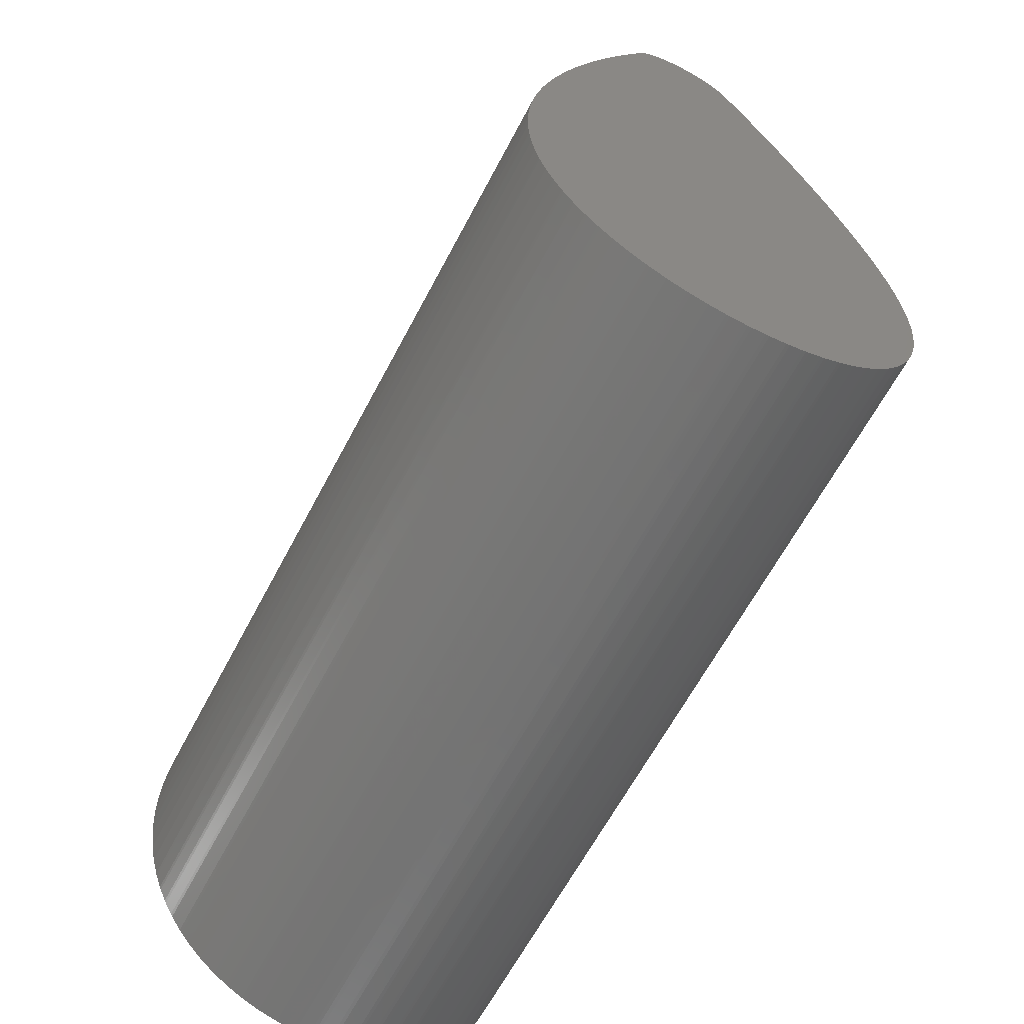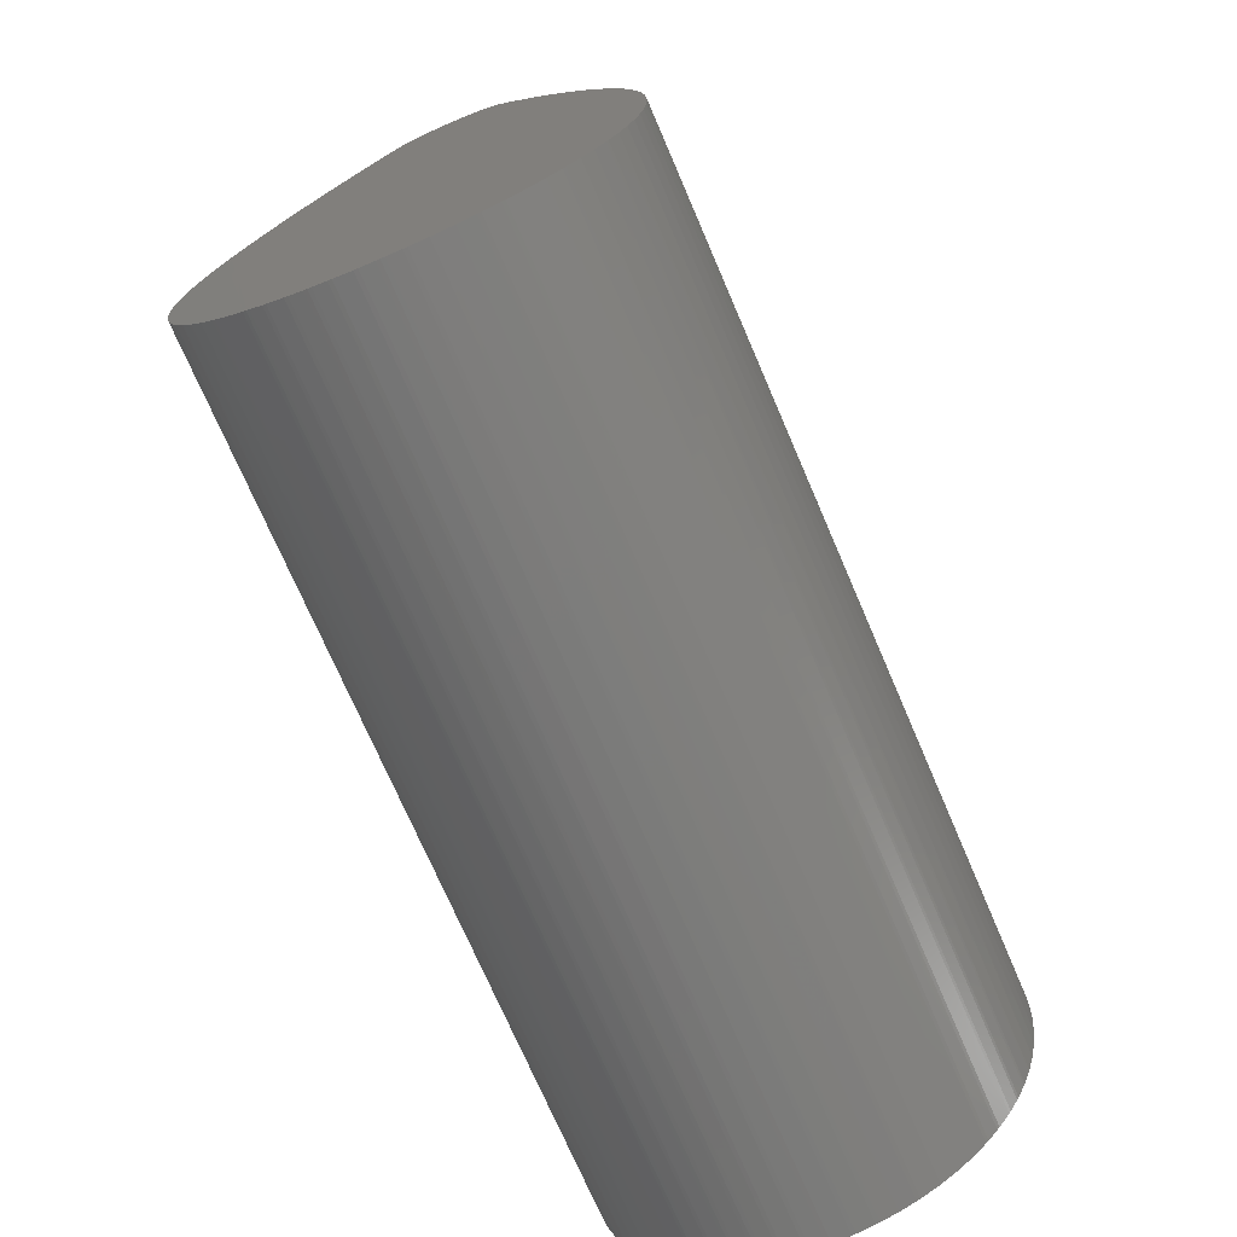
<metadata>
{"format":"stl","ext":"stl","renderer":"f3d","projection":"perspective","resolution":1024,"background":"white","views":[{"elev":-63.9,"azim":-27.8,"up":"+Y"},{"elev":-73.1,"azim":23.3,"up":"+Y"}]}
</metadata>
<code>
# stl→obj: 386 verts, 768 faces
v 9.795 -0.5587 0
v -5.72 -18.91 0
v 4.453 15.72 0
v -8.299 5.366 0
v 6.261 -18.46 43
v 10.44 -8.788 43
v 7.623 7.498 43
v 1.066 -20.79 0
v -2.755 -20.44 0
v 8.976 2.983 43
v 8.299 5.366 43
v 2.786 19.3 0
v 3.682 17.43 0
v 7.167 -17.55 0
v -8.299 5.366 43
v -2.087 20.13 0
v 6.261 -18.46 0
v 6.402 -18.34 43
v 10.44 -5.328 43
v 9.998 -1.675 43
v 7.623 7.498 0
v 8.976 2.983 0
v -2.755 -20.44 43
v 1.922 -20.66 43
v -8.287 -16.05 43
v 0 -20.85 43
v -0.5507 20.79 43
v -2.889 19.09 43
v -6.261 -18.46 43
v -6.261 -18.46 0
v -10.49 -7.6 43
v 1.765 20.38 0
v 9.998 -1.675 0
v 9.27 -14.12 43
v 9.964 -11.94 43
v 10.33 -9.941 0
v 9.27 -14.12 0
v 7.273 8.527 0
v 6.151 11.6 0
v 9.521 0.7461 0
v 8.299 5.366 0
v 8.672 4.091 0
v 4.681 -19.61 0
v 3.912 -20 43
v 4.681 -19.61 43
v 4.843 -19.51 43
v -4.08 -19.92 43
v -4.681 -19.61 0
v -4.08 -19.92 0
v -8.619 4.272 43
v -9.923 -12.12 43
v -1.102 20.67 0
v -0.03095 20.84 0
v 2.69 19.46 0
v 2.69 19.46 43
v 4.826 14.86 43
v 10.43 -8.975 43
v 10.44 -8.788 0
v 10.33 -4.063 43
v 9.923 -12.12 0
v 7.752 -16.83 43
v 9.563 -13.32 0
v 10.33 -9.941 43
v 8.769 -15.2 0
v 8.181 -16.2 0
v 8.181 -16.2 43
v 7.273 8.527 43
v 5.467 13.32 0
v 6.92 9.526 0
v 5.805 12.48 0
v 8.619 4.272 0
v 9.26 1.867 43
v 2.936 -20.39 0
v 1.922 -20.66 0
v 7.042 -17.7 43
v 7.042 -17.7 0
v 1.736 -20.69 0
v 1.066 -20.79 43
v -5.72 -18.91 43
v -9.923 -12.12 0
v -10.35 -4.251 0
v -10.44 -5.328 43
v -10.49 -6.571 43
v -9.998 -1.675 43
v -5.14 14.12 0
v -4.453 15.72 43
v -5.805 12.48 43
v 1.262 20.64 43
v 10.33 -4.063 0
v 10.49 -7.6 0
v 7.752 -16.83 0
v 10.19 -10.87 43
v 10.16 -11.05 43
v 9.626 -13.15 0
v 8.769 -15.2 43
v 6.92 9.526 43
v 4.453 15.72 43
v 4.174 16.35 43
v 6.502 10.67 0
v 6.856 9.704 0
v 6.151 11.6 43
v 7.966 6.443 0
v 9.521 0.7461 43
v 9.562 0.5621 0
v 8.672 4.091 43
v 7.966 6.443 43
v 3.912 -20 0
v 3.739 -20.08 0
v 5.571 -19.02 0
v 5.571 -19.02 43
v 5.415 -19.13 0
v -2.106 -20.61 0
v -0.8782 -20.81 0
v -4.843 -19.51 0
v -7.042 -17.7 43
v -8.287 -16.05 0
v -8.181 -16.2 43
v -9.27 -14.12 43
v -10.44 -8.788 0
v -9.27 -14.12 0
v -9.626 -13.15 0
v -9.26 1.867 43
v -9.562 0.5621 0
v -9.562 0.5621 43
v -9.795 -0.5587 43
v -2.889 19.09 0
v -6.856 9.704 0
v -6.151 11.6 43
v -6.856 9.704 43
v -7.273 8.527 43
v -0.2186 20.83 43
v -0.03095 20.84 43
v 0.9035 20.76 0
v 0.3458 20.84 43
v 2.469 19.76 0
v 3.682 17.43 43
v 2.872 19.13 43
v 10.44 -5.328 0
v 10.2 -2.969 0
v 10.2 -2.969 43
v 10.49 -7.6 43
v 10.49 -6.571 43
v 10.49 -7.789 0
v 6.536 -18.2 43
v 7.167 -17.55 43
v 10.19 -10.87 0
v 9.964 -11.94 0
v 10.43 -8.975 0
v 9.563 -13.32 43
v 9.679 -12.97 43
v 9.679 -12.97 0
v 8.854 -15.03 0
v 8.854 -15.03 43
v 8.383 -15.89 0
v 4.174 16.35 0
v 5.14 14.12 0
v 5.467 13.32 43
v 4.826 14.86 0
v 9.26 1.867 0
v 9.795 -0.5587 43
v 8.619 4.272 43
v 2.936 -20.39 43
v 5.72 -18.91 0
v -1.922 -20.66 0
v 0.8782 -20.81 43
v -2.106 -20.61 43
v -1.066 -20.79 43
v -1.066 -20.79 0
v -3.739 -20.08 0
v -3.739 -20.08 43
v -3.912 -20 0
v -4.843 -19.51 43
v -5.415 -19.13 0
v -5.571 -19.02 0
v -6.402 -18.34 43
v -6.536 -18.2 43
v -6.402 -18.34 0
v -8.181 -16.2 0
v -7.042 -17.7 0
v -7.167 -17.55 0
v -7.752 -16.83 0
v -7.752 -16.83 43
v -8.854 -15.03 43
v -9.964 -11.94 43
v -10.33 -9.941 43
v -8.976 2.983 0
v -8.672 4.091 43
v -10.16 -11.05 43
v -10.49 -7.6 0
v -10.49 -7.789 43
v -9.998 -1.675 0
v -10.49 -6.383 43
v -9.26 1.867 0
v -2.486 19.73 0
v -1.938 20.24 43
v -5.467 13.32 0
v -5.805 12.48 0
v -2.602 19.58 43
v -2.486 19.73 43
v -6.151 11.6 0
v -7.623 7.498 0
v -7.966 6.443 43
v -1.938 20.24 0
v -0.9208 20.72 0
v -0.7369 20.76 0
v 1.084 20.7 0
v 1.435 20.56 0
v 2.07 20.16 43
v 0.9035 20.76 43
v 0.1574 20.85 0
v 0.3458 20.84 0
v 10.03 -1.861 43
v 10.35 -4.251 43
v 10.03 -1.861 0
v 10.35 -4.251 0
v 10.49 -6.571 0
v 6.536 -18.2 0
v 6.402 -18.34 0
v 7.636 -16.98 43
v 9.923 -12.12 43
v 9.195 -14.29 0
v 9.195 -14.29 43
v 8.287 -16.05 0
v 8.287 -16.05 43
v 7.636 -16.98 0
v 3.474 17.87 43
v 3.916 16.92 0
v 3.145 18.57 43
v 2.786 19.3 43
v 6.502 10.67 43
v 6.856 9.704 43
v 5.805 12.48 43
v 4.751 15.03 0
v 5.14 14.12 43
v 9.562 0.5621 43
v 2.106 -20.61 0
v 1.736 -20.69 43
v 2.106 -20.61 43
v 2.755 -20.44 0
v 3.739 -20.08 43
v 4.843 -19.51 0
v 0 -20.85 0
v -0.1884 -20.84 0
v -0.1884 -20.84 43
v -3.113 -20.32 0
v -3.113 -20.32 43
v -3.912 -20 43
v -4.681 -19.61 43
v -5.571 -19.02 43
v -6.536 -18.2 0
v -7.167 -17.55 43
v -7.636 -16.98 0
v -9.626 -13.15 43
v -9.679 -12.97 0
v -9.195 -14.29 0
v -8.854 -15.03 0
v -8.769 -15.2 43
v -9.964 -11.94 0
v -10.19 -10.87 43
v -8.619 4.272 0
v -8.976 2.983 43
v -8.672 4.091 0
v -10.49 -6.571 0
v -10.43 -8.975 43
v -10.44 -8.788 43
v -10.35 -4.251 43
v -10.33 -4.063 43
v -10.03 -1.861 0
v -10.2 -2.969 0
v -9.521 0.7461 43
v -9.795 -0.5587 0
v -2.228 20 0
v -4.174 16.35 0
v -4.453 15.72 0
v -3.916 16.92 0
v -6.502 10.67 0
v -6.92 9.526 43
v -7.623 7.498 43
v -7.966 6.443 0
v -0.7369 20.76 43
v -1.279 20.6 43
v -1.62 20.44 43
v -1.62 20.44 0
v -1.782 20.35 0
v 1.921 20.28 43
v 1.603 20.48 43
v 2.584 19.61 0
v 2.584 19.61 43
v 1.765 20.38 43
v 1.435 20.56 43
v 1.603 20.48 0
v 0.7196 20.8 43
v 0.5334 20.83 43
v 10.49 -7.789 43
v 10.49 -6.383 43
v 10.16 -11.05 0
v 9.626 -13.15 43
v 8.383 -15.89 43
v 3.145 18.57 0
v 3.916 16.92 43
v 4.751 15.03 43
v 3.113 -20.32 0
v 2.755 -20.44 43
v 4.08 -19.92 0
v 4.08 -19.92 43
v 5.72 -18.91 43
v 0.1884 -20.84 43
v 0.8782 -20.81 0
v -0.8782 -20.81 43
v -1.922 -20.66 43
v -1.736 -20.69 0
v -2.936 -20.39 0
v -2.936 -20.39 43
v -5.415 -19.13 43
v -7.636 -16.98 43
v -9.563 -13.32 0
v -9.563 -13.32 43
v -9.679 -12.97 43
v -8.769 -15.2 0
v -9.195 -14.29 43
v -8.383 -15.89 43
v -10.33 -9.941 0
v -10.19 -10.87 0
v -10.44 -5.328 0
v -10.49 -7.789 0
v -10.33 -4.063 0
v -10.03 -1.861 43
v -9.521 0.7461 0
v -2.708 19.42 0
v -2.228 20 43
v -2.362 19.87 43
v -2.804 19.26 43
v -2.708 19.42 43
v -2.087 20.13 43
v -3.682 17.43 43
v -4.826 14.86 43
v -5.14 14.12 43
v -3.474 17.87 43
v -3.474 17.87 0
v -7.273 8.527 0
v -0.5507 20.79 0
v -1.102 20.67 43
v -1.279 20.6 0
v -1.452 20.53 0
v -1.452 20.53 43
v 2.469 19.76 43
v 2.07 20.16 0
v 2.211 20.04 0
v 1.921 20.28 0
v 1.084 20.7 43
v 1.262 20.64 0
v 0.1574 20.85 43
v -0.2186 20.83 0
v 10.49 -6.383 0
v 2.872 19.13 0
v 3.474 17.87 0
v 3.113 -20.32 43
v 5.415 -19.13 43
v 0.1884 -20.84 0
v -1.736 -20.69 43
v -8.383 -15.89 0
v -10.16 -11.05 0
v -10.43 -8.975 0
v -10.49 -6.383 0
v -10.2 -2.969 43
v -2.804 19.26 0
v -2.602 19.58 0
v -2.362 19.87 0
v -3.682 17.43 0
v -3.145 18.57 0
v -6.502 10.67 43
v -6.92 9.526 0
v -5.467 13.32 43
v -0.9208 20.72 43
v -1.782 20.35 43
v 2.211 20.04 43
v 2.344 19.9 0
v 0.7196 20.8 0
v 0.5334 20.83 0
v -4.751 15.03 43
v -4.826 14.86 0
v -4.174 16.35 43
v -3.145 18.57 43
v 2.344 19.9 43
v -4.751 15.03 0
v -3.916 16.92 43
f 1 2 3
f 2 4 3
f 5 6 7
f 8 9 2
f 10 11 7
f 12 13 3
f 14 8 2
f 1 14 2
f 7 15 5
f 4 16 3
f 17 18 5
f 6 19 20
f 21 22 1
f 3 21 1
f 23 24 5
f 15 25 5
f 23 26 24
f 27 28 15
f 29 30 2
f 15 31 25
f 7 27 15
f 16 32 3
f 6 20 7
f 20 33 1
f 34 35 6
f 5 34 6
f 36 37 14
f 1 36 14
f 21 38 7
f 3 39 21
f 22 40 1
f 41 42 22
f 14 43 8
f 44 45 46
f 25 23 5
f 47 48 49
f 4 50 15
f 31 51 25
f 16 52 53
f 12 54 55
f 7 55 27
f 7 56 55
f 57 58 6
f 19 59 20
f 36 60 37
f 5 61 34
f 37 62 34
f 35 63 6
f 37 64 14
f 65 66 61
f 38 67 7
f 3 68 39
f 39 69 21
f 68 70 39
f 21 41 22
f 11 71 41
f 20 10 7
f 10 72 22
f 43 73 8
f 73 74 8
f 14 17 43
f 75 76 14
f 77 78 8
f 9 49 2
f 25 79 23
f 79 29 2
f 80 81 4
f 2 80 4
f 82 83 31
f 15 84 31
f 4 85 16
f 28 86 87
f 55 88 27
f 32 12 3
f 89 90 36
f 1 89 36
f 61 91 65
f 5 75 61
f 63 92 36
f 63 57 6
f 35 93 63
f 60 94 37
f 61 95 34
f 64 65 14
f 69 96 38
f 56 97 98
f 69 38 21
f 99 100 69
f 39 99 69
f 39 101 99
f 21 102 41
f 7 102 21
f 20 103 10
f 103 104 40
f 42 105 10
f 22 42 10
f 102 11 41
f 11 106 7
f 24 44 5
f 107 108 73
f 17 109 43
f 110 111 109
f 9 112 23
f 8 113 9
f 79 47 23
f 49 114 2
f 25 115 79
f 116 117 25
f 51 118 25
f 2 116 80
f 80 119 81
f 120 121 80
f 84 82 31
f 15 122 84
f 81 123 4
f 124 125 84
f 85 126 16
f 28 87 15
f 4 127 85
f 128 129 130
f 16 53 32
f 53 131 132
f 53 133 32
f 88 134 27
f 32 135 12
f 136 137 55
f 89 138 90
f 1 139 89
f 139 59 89
f 59 140 20
f 141 142 19
f 90 143 58
f 18 144 75
f 5 18 75
f 75 145 61
f 14 145 75
f 93 146 92
f 35 147 93
f 36 57 63
f 58 148 36
f 94 149 62
f 150 151 60
f 37 152 64
f 152 153 95
f 152 95 64
f 95 153 34
f 64 154 65
f 65 91 14
f 56 136 55
f 13 155 3
f 156 157 68
f 7 101 56
f 158 156 68
f 3 158 68
f 103 72 10
f 40 104 1
f 40 72 103
f 72 159 22
f 20 160 103
f 1 160 20
f 105 161 11
f 10 105 11
f 42 71 105
f 41 71 42
f 102 106 11
f 7 106 102
f 24 162 44
f 74 77 8
f 44 46 5
f 46 45 43
f 17 163 109
f 5 163 17
f 113 164 9
f 26 165 78
f 164 166 112
f 167 168 113
f 9 169 49
f 169 170 171
f 169 171 49
f 47 170 23
f 172 173 114
f 114 174 2
f 115 175 79
f 175 176 177
f 116 178 117
f 2 179 116
f 179 180 181
f 25 182 115
f 116 120 80
f 118 183 25
f 51 184 80
f 31 185 51
f 123 186 4
f 15 187 122
f 185 188 51
f 189 190 31
f 81 191 123
f 82 192 83
f 122 124 84
f 123 193 186
f 126 194 16
f 27 195 28
f 87 196 197
f 194 198 199
f 127 200 85
f 87 130 15
f 4 201 127
f 130 202 15
f 195 203 16
f 52 204 205
f 133 206 207
f 55 208 88
f 209 206 133
f 133 207 32
f 53 210 211
f 134 132 27
f 140 212 20
f 1 33 139
f 59 213 89
f 19 213 59
f 139 140 59
f 139 214 140
f 90 58 36
f 58 143 6
f 213 215 89
f 19 138 213
f 90 216 141
f 6 141 19
f 217 218 17
f 14 217 17
f 145 219 61
f 14 219 145
f 93 92 63
f 92 146 36
f 60 147 35
f 36 147 60
f 94 62 37
f 62 149 34
f 150 220 35
f 34 150 35
f 37 221 152
f 34 221 37
f 221 153 152
f 153 222 34
f 95 154 64
f 65 223 224
f 219 91 61
f 91 225 14
f 13 226 136
f 13 227 155
f 136 228 137
f 137 229 55
f 56 98 136
f 98 97 3
f 99 230 231
f 7 96 101
f 101 232 56
f 39 232 101
f 158 233 56
f 3 233 158
f 56 156 158
f 156 234 157
f 160 235 103
f 1 104 160
f 40 159 72
f 22 159 40
f 71 161 105
f 11 161 71
f 74 236 24
f 73 236 74
f 24 77 74
f 78 237 24
f 236 238 24
f 162 239 73
f 44 240 107
f 43 107 73
f 109 241 43
f 46 110 5
f 26 78 24
f 78 165 8
f 242 243 113
f 8 242 113
f 164 112 9
f 112 166 23
f 26 244 243
f 23 167 26
f 9 245 169
f 245 246 170
f 171 247 47
f 49 171 47
f 245 170 169
f 170 246 23
f 48 172 114
f 49 48 114
f 172 248 47
f 79 172 47
f 174 249 79
f 2 174 79
f 175 29 79
f 175 177 29
f 115 176 175
f 2 177 179
f 179 176 115
f 176 250 177
f 179 181 116
f 25 117 182
f 115 251 179
f 117 181 182
f 182 251 115
f 180 252 181
f 253 254 121
f 120 255 118
f 51 253 118
f 121 254 80
f 116 256 120
f 183 257 25
f 188 258 184
f 185 259 188
f 186 260 4
f 15 50 187
f 122 261 186
f 187 262 186
f 119 263 81
f 263 189 31
f 119 264 265
f 31 265 185
f 81 266 267
f 84 267 82
f 191 268 84
f 81 269 191
f 122 270 124
f 123 271 124
f 195 199 28
f 194 272 16
f 86 273 274
f 85 275 126
f 127 276 200
f 200 197 85
f 129 277 130
f 201 278 130
f 4 279 201
f 15 279 4
f 52 205 53
f 205 280 27
f 281 282 195
f 16 283 52
f 195 284 203
f 27 281 195
f 208 285 286
f 287 288 55
f 208 286 88
f 286 289 32
f 207 290 286
f 207 291 32
f 133 292 209
f 88 209 134
f 292 293 134
f 53 211 133
f 132 210 53
f 132 131 27
f 33 214 139
f 20 214 33
f 57 148 58
f 36 148 57
f 141 143 90
f 143 294 6
f 138 216 90
f 142 295 19
f 138 215 213
f 89 215 138
f 217 76 75
f 14 76 217
f 217 144 18
f 75 144 217
f 18 218 217
f 17 218 18
f 93 296 146
f 36 146 147
f 94 297 149
f 34 149 150
f 94 151 150
f 60 151 94
f 60 220 150
f 35 220 60
f 221 222 153
f 34 222 221
f 154 298 224
f 61 224 95
f 219 225 91
f 14 225 219
f 136 226 228
f 12 299 13
f 12 229 137
f 55 229 12
f 136 300 13
f 3 155 98
f 98 300 136
f 155 300 98
f 56 301 97
f 3 97 233
f 96 67 38
f 7 67 96
f 96 231 101
f 69 231 96
f 232 70 68
f 39 70 232
f 232 157 56
f 68 157 232
f 104 235 160
f 103 235 104
f 162 240 44
f 108 302 73
f 239 303 238
f 24 238 162
f 236 239 238
f 73 239 236
f 107 304 44
f 43 304 107
f 45 305 304
f 43 45 304
f 109 111 241
f 43 241 46
f 163 110 109
f 110 306 5
f 77 237 78
f 24 237 77
f 26 307 165
f 165 308 8
f 26 243 242
f 167 309 26
f 164 310 166
f 23 166 167
f 167 311 168
f 113 168 164
f 113 309 167
f 243 309 113
f 9 312 245
f 23 312 9
f 170 247 171
f 47 247 170
f 312 246 245
f 246 313 23
f 48 248 172
f 47 248 48
f 173 249 174
f 114 173 174
f 172 314 173
f 79 249 172
f 177 30 29
f 2 30 177
f 179 250 176
f 177 250 179
f 181 178 116
f 117 178 181
f 251 180 179
f 251 315 180
f 182 315 251
f 181 315 182
f 120 316 121
f 118 316 120
f 316 253 121
f 253 317 118
f 51 318 253
f 80 254 51
f 256 255 120
f 256 319 183
f 183 255 256
f 255 320 118
f 116 319 256
f 257 321 25
f 188 184 51
f 184 258 80
f 185 322 323
f 80 323 119
f 50 260 187
f 4 260 50
f 193 270 122
f 186 193 122
f 187 261 122
f 186 261 187
f 83 192 263
f 31 83 263
f 81 324 82
f 263 324 81
f 119 189 263
f 119 325 189
f 265 190 119
f 31 190 265
f 264 322 185
f 265 264 185
f 82 266 81
f 267 266 82
f 191 271 123
f 84 271 191
f 269 326 267
f 268 327 84
f 123 328 193
f 124 270 123
f 126 329 194
f 330 331 199
f 329 332 333
f 199 333 28
f 195 330 199
f 330 334 16
f 28 335 86
f 86 336 337
f 335 338 339
f 275 339 126
f 87 128 130
f 200 128 87
f 87 197 200
f 197 196 85
f 201 340 127
f 130 340 201
f 279 202 201
f 15 202 279
f 205 341 53
f 27 341 205
f 280 342 281
f 27 280 281
f 203 284 283
f 16 203 283
f 52 343 281
f 283 344 52
f 344 345 281
f 283 282 344
f 135 287 12
f 135 346 287
f 347 348 135
f 32 347 135
f 208 348 347
f 55 346 208
f 347 285 208
f 285 349 32
f 88 350 209
f 206 351 207
f 88 290 207
f 286 290 88
f 286 291 207
f 32 291 286
f 134 293 211
f 209 292 134
f 134 352 132
f 211 210 134
f 131 353 341
f 27 131 341
f 214 212 140
f 20 212 214
f 141 294 143
f 6 294 141
f 216 142 141
f 216 354 142
f 138 354 216
f 19 354 138
f 147 296 93
f 146 296 147
f 150 297 94
f 149 297 150
f 224 66 65
f 61 66 224
f 154 223 65
f 224 223 154
f 95 298 154
f 224 298 95
f 12 355 299
f 228 299 137
f 226 356 299
f 228 226 299
f 300 227 13
f 155 227 300
f 233 301 56
f 97 301 233
f 231 100 99
f 69 100 231
f 101 230 99
f 231 230 101
f 56 234 156
f 157 234 56
f 240 108 107
f 240 357 108
f 162 357 240
f 73 357 162
f 162 303 239
f 238 303 162
f 44 305 45
f 304 305 44
f 46 358 110
f 241 111 46
f 163 306 110
f 5 306 163
f 242 307 26
f 307 308 165
f 242 359 307
f 8 308 242
f 311 360 310
f 166 310 167
f 164 311 310
f 168 311 164
f 309 244 26
f 243 244 309
f 312 313 246
f 23 313 312
f 249 314 172
f 173 314 249
f 315 252 180
f 181 252 315
f 316 317 253
f 118 317 316
f 254 318 51
f 253 318 254
f 183 320 255
f 118 320 183
f 319 257 183
f 319 361 257
f 116 361 319
f 25 361 116
f 323 362 188
f 80 258 323
f 323 259 185
f 188 259 323
f 119 363 264
f 323 322 119
f 260 262 187
f 186 262 260
f 324 192 82
f 192 364 263
f 190 325 119
f 189 325 190
f 271 125 124
f 84 125 271
f 269 268 191
f 269 365 268
f 81 326 269
f 267 326 81
f 267 365 269
f 84 365 267
f 270 328 123
f 193 328 270
f 126 366 329
f 199 198 333
f 198 329 333
f 329 367 194
f 28 332 126
f 333 332 28
f 272 331 330
f 16 272 330
f 331 368 194
f 199 331 194
f 195 334 330
f 16 334 195
f 86 337 87
f 337 336 85
f 274 273 275
f 85 274 275
f 28 338 335
f 335 369 275
f 126 370 28
f 339 370 126
f 276 371 128
f 200 276 128
f 127 129 276
f 127 372 129
f 196 373 337
f 85 196 337
f 340 372 127
f 130 372 340
f 202 278 201
f 130 278 202
f 204 374 280
f 205 204 280
f 52 342 204
f 281 342 52
f 284 375 282
f 283 284 282
f 344 343 52
f 281 343 344
f 282 345 344
f 281 345 282
f 287 54 12
f 55 54 287
f 376 377 348
f 348 377 135
f 346 288 287
f 55 288 346
f 285 289 286
f 32 289 285
f 347 349 285
f 32 349 347
f 206 350 88
f 209 350 206
f 88 351 206
f 207 351 88
f 133 378 292
f 211 378 133
f 378 293 292
f 293 379 211
f 210 352 134
f 132 352 210
f 53 353 131
f 341 353 53
f 354 295 142
f 19 295 354
f 137 355 12
f 299 355 137
f 13 356 226
f 299 356 13
f 357 302 108
f 73 302 357
f 111 358 46
f 110 358 111
f 308 359 242
f 307 359 308
f 167 360 311
f 310 360 167
f 361 321 257
f 25 321 361
f 258 362 323
f 188 362 258
f 322 363 119
f 264 363 322
f 324 364 192
f 263 364 324
f 365 327 268
f 84 327 365
f 198 367 329
f 194 367 198
f 332 366 126
f 329 366 332
f 272 368 331
f 194 368 272
f 274 380 86
f 336 381 85
f 273 382 275
f 86 382 273
f 339 369 335
f 275 369 339
f 338 383 370
f 339 338 370
f 129 371 276
f 128 371 129
f 87 373 196
f 337 373 87
f 372 277 129
f 130 277 372
f 342 374 204
f 280 374 342
f 195 375 284
f 282 375 195
f 208 376 348
f 346 376 208
f 377 384 346
f 135 377 346
f 378 379 293
f 211 379 378
f 380 381 336
f 86 380 336
f 381 385 274
f 85 381 274
f 335 382 86
f 382 386 275
f 28 383 338
f 370 383 28
f 376 384 377
f 346 384 376
f 380 385 381
f 274 385 380
f 335 386 382
f 275 386 335

</code>
